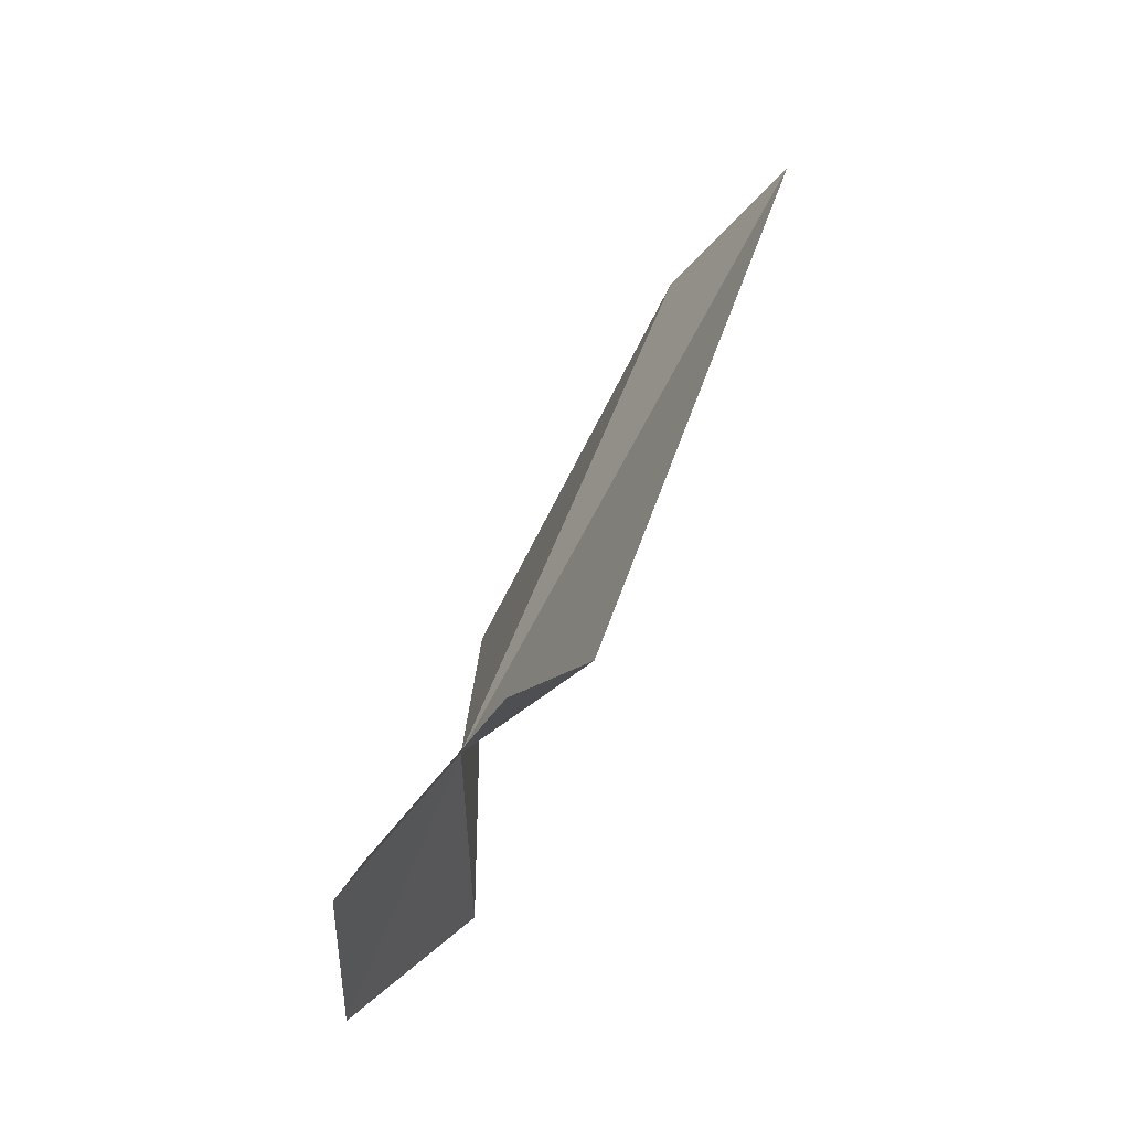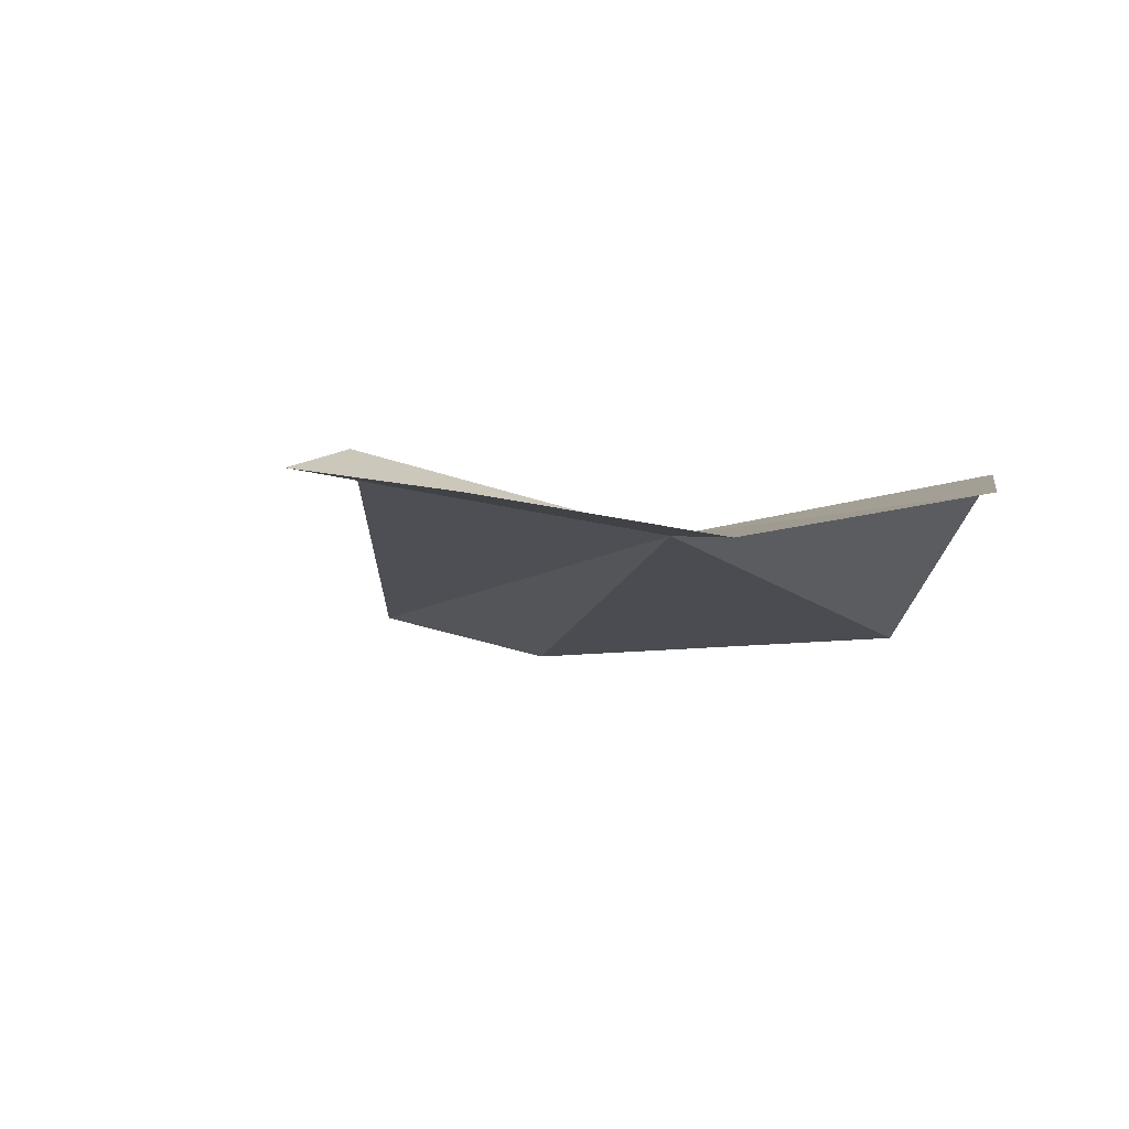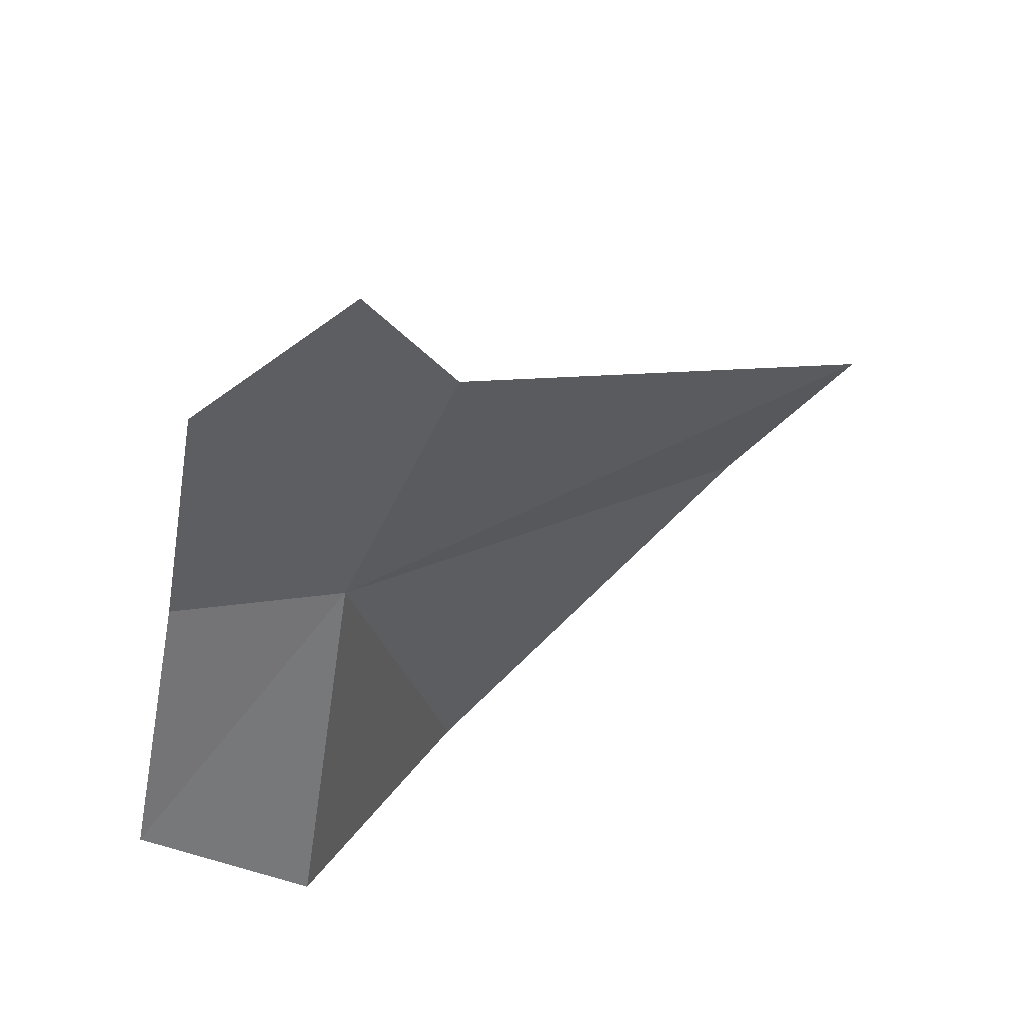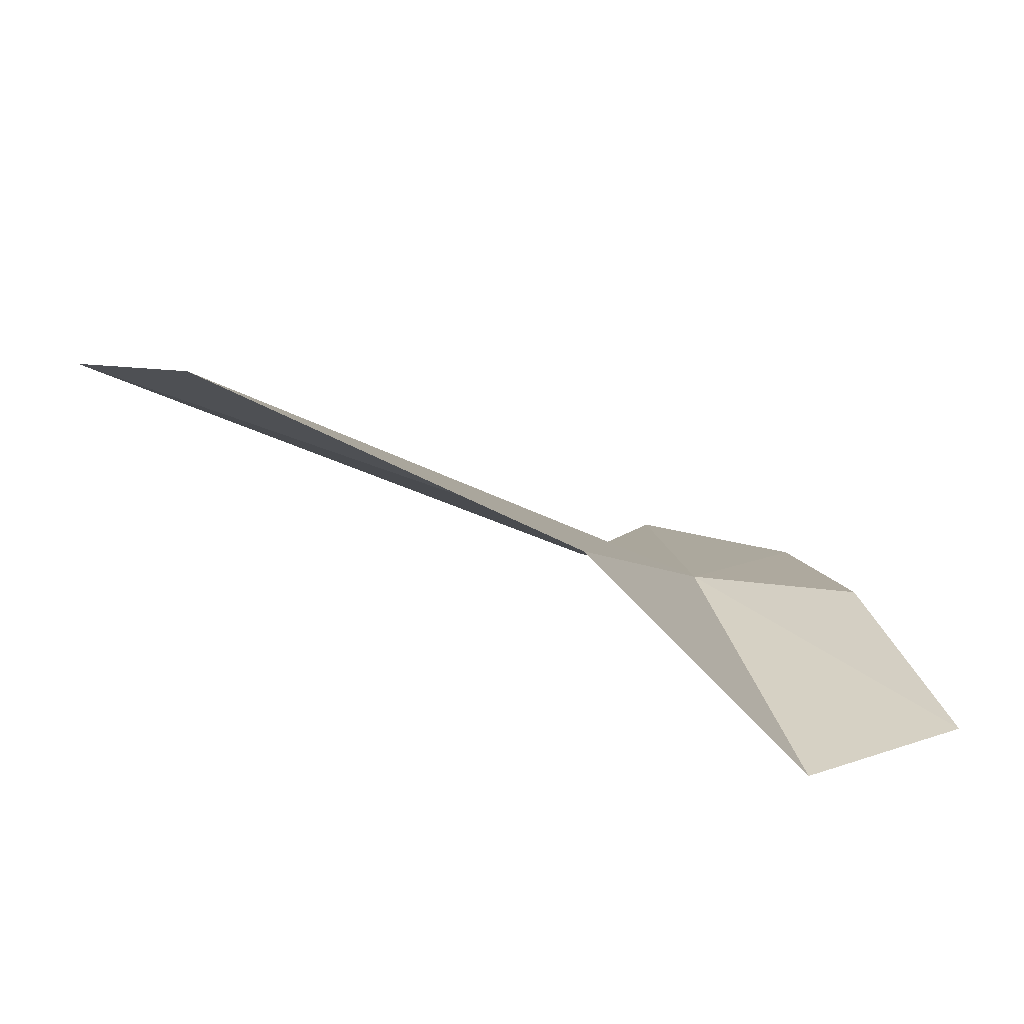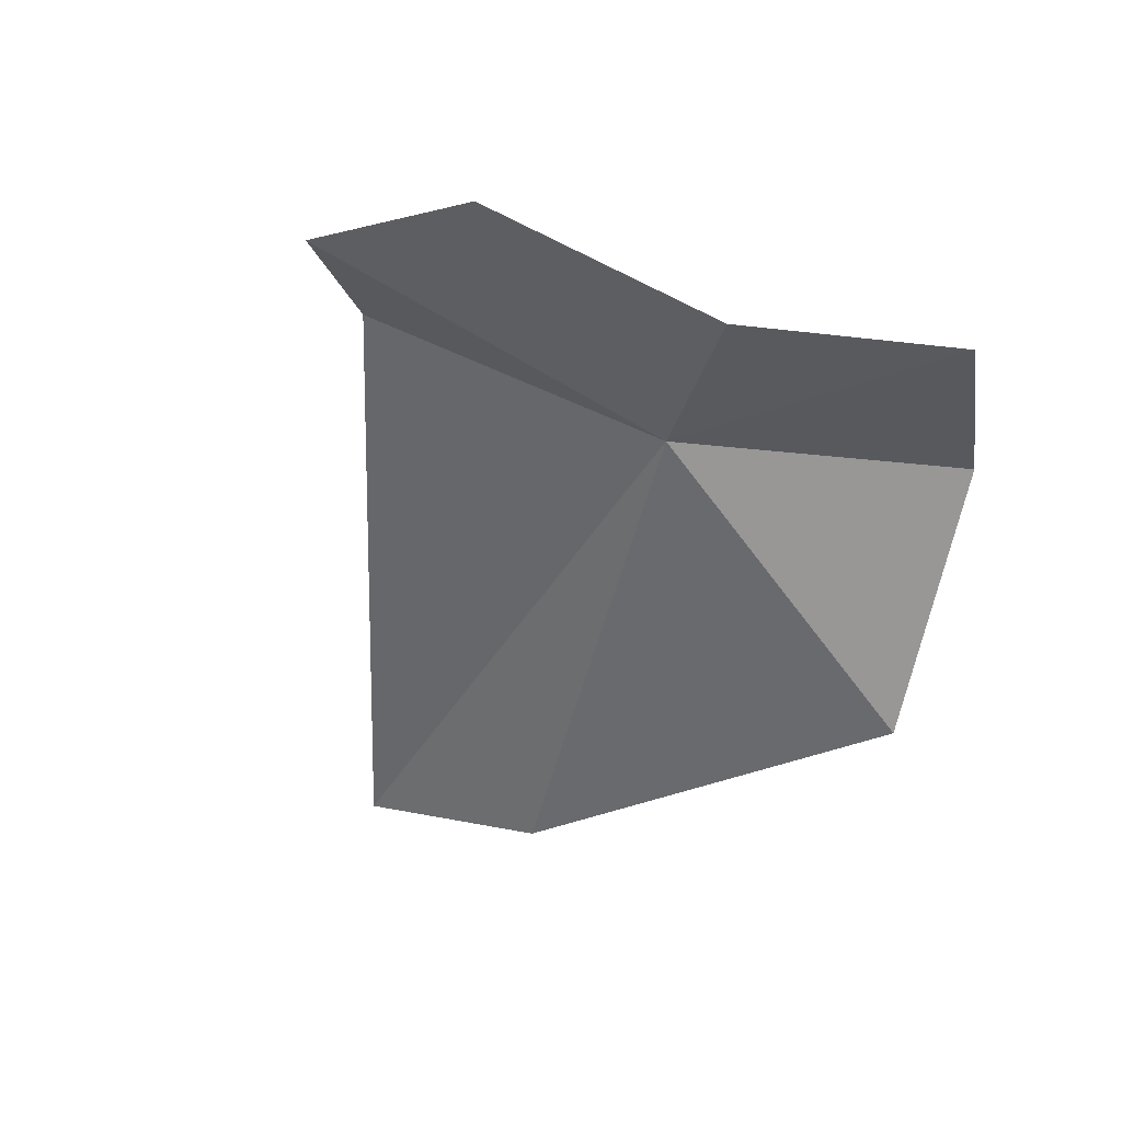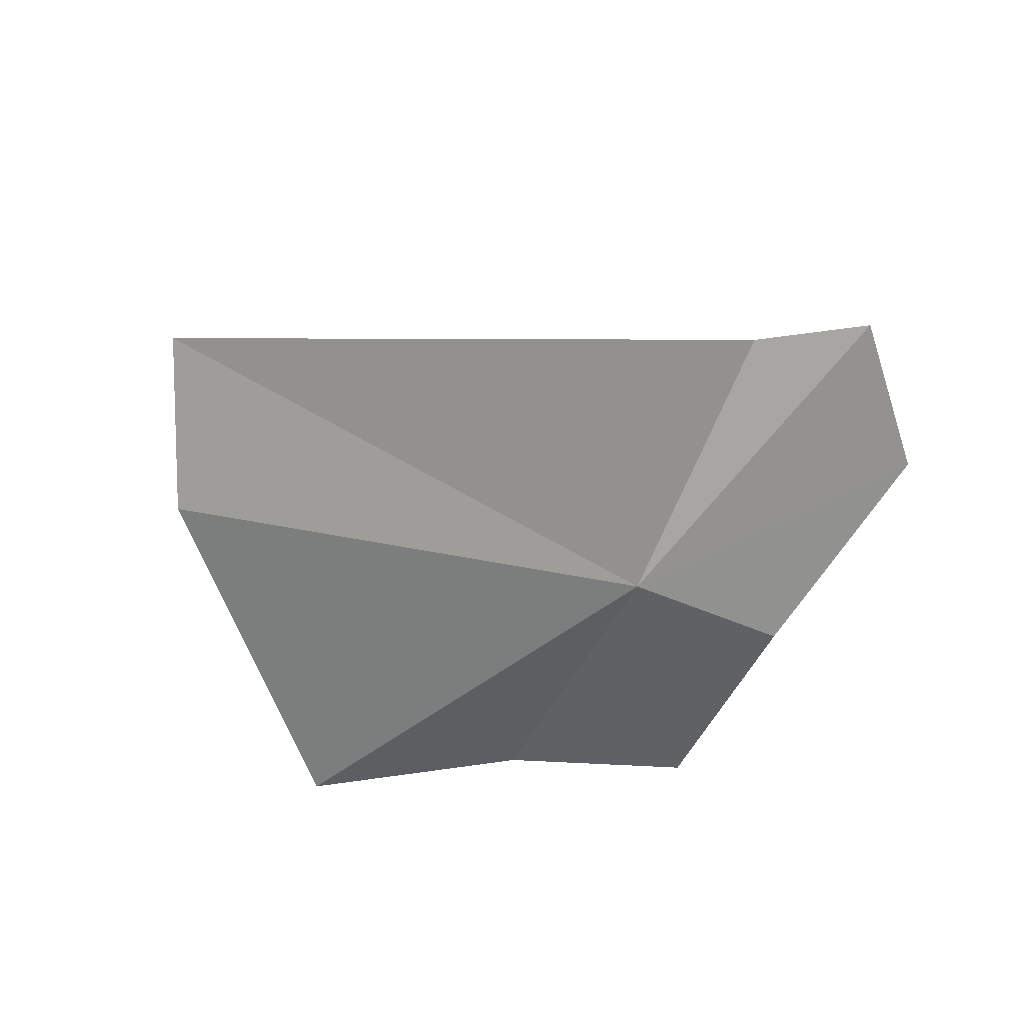
<metadata>
{"format":"obj","ext":"obj","renderer":"f3d","projection":"perspective","resolution":1024,"background":"white","views":[{"elev":77.8,"azim":125.1,"up":"+Z"},{"elev":-1.7,"azim":56.1,"up":"+Y"},{"elev":47.1,"azim":152.3,"up":"+Z"},{"elev":-76.7,"azim":-13.5,"up":"+Z"},{"elev":-39.7,"azim":55.3,"up":"+Y"},{"elev":-57.5,"azim":-40.1,"up":"+Y"}]}
</metadata>
<code>
v 10.18 25.07 23.69
v 10.04 25.2 24.19
v 10.16 25.16 24.36
v 10.4 25.11 24.21
v 10.45 25.06 23.78
v 9.347 24.88 23.39
v 9.935 24.91 23.01
v 10.33 25.18 23.14
v 9.159 24.95 23.62
v 10.58 25.13 23.38
f 1 3 2
f 1 4 3
f 1 5 4
f 1 6 7
f 1 7 8
f 1 2 9
f 1 8 10
f 1 9 6
f 1 10 5

</code>
